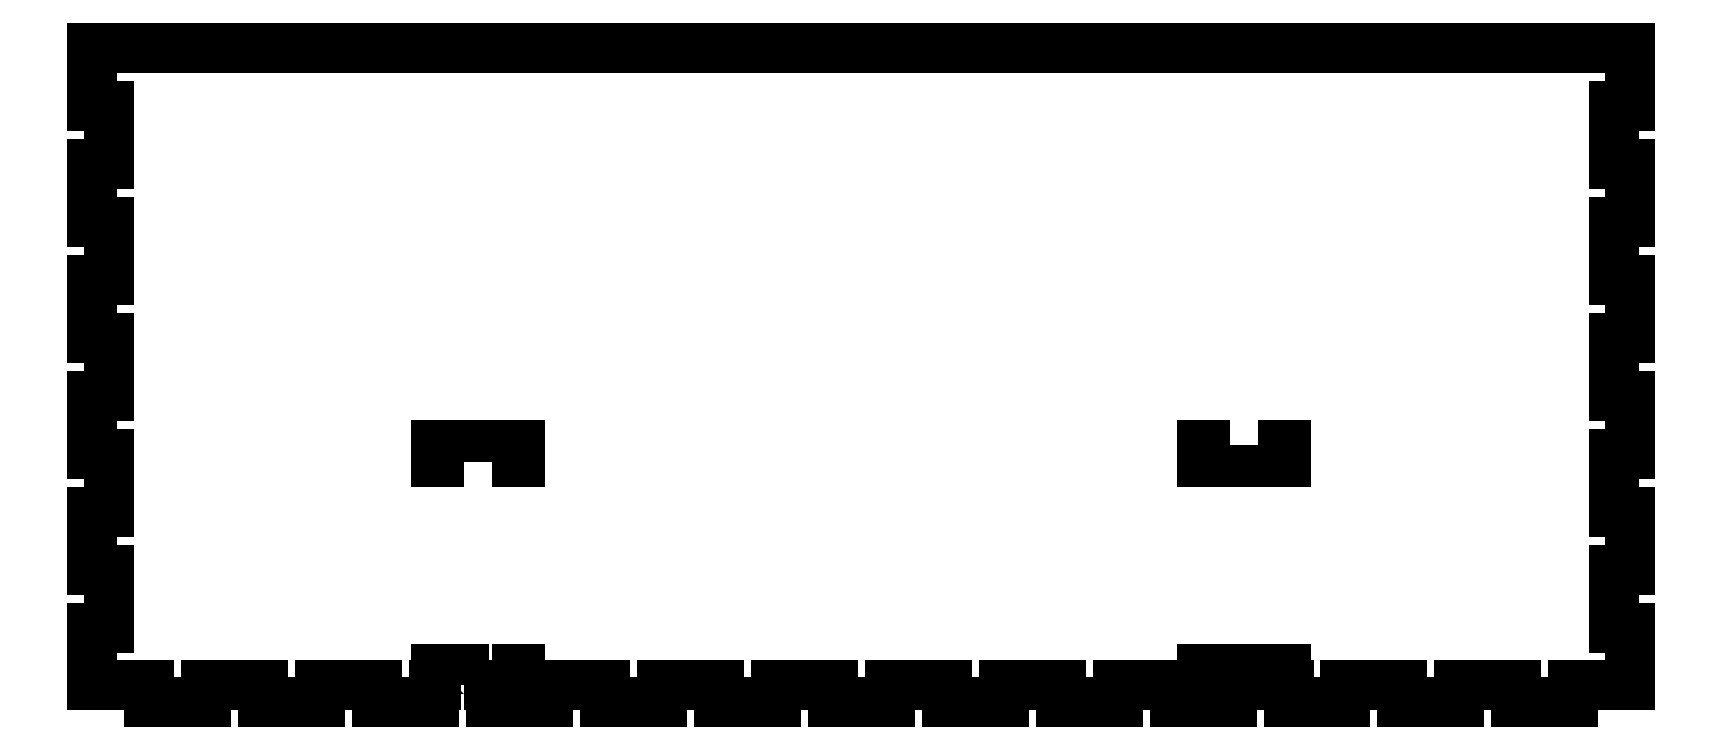
<metadata>
{"format":"dxf","ext":"dxf","renderer":"ezdxf+matplotlib","layout":"modelspace","background":"white","min_lineweight":24,"dpi":150}
</metadata>
<code>
0
SECTION
2
ENTITIES
0
LWPOLYLINE
8
0
90
4
70
1
43
0
10
-348.5
20
43
10
-343.5
20
43
10
-343.5
20
46
10
-348.5
20
46
0
LWPOLYLINE
8
0
90
4
70
1
43
0
10
-353.5
20
43
10
-353.5
20
46
10
-358.5
20
46
10
-358.5
20
43
0
LWPOLYLINE
8
0
90
104
70
1
43
0
10
-353.5
20
3
10
-353.5
20
6
10
-358.5
20
6
10
-358.5
20
3
10
-358.9
20
3
10
-358.9
20
0
10
-369.1
20
0
10
-369.1
20
3
10
-379.3
20
3
10
-379.3
20
0
10
-389.4
20
0
10
-389.4
20
3
10
-399.6
20
3
10
-399.6
20
0
10
-409.8
20
0
10
-409.8
20
3
10
-420
20
3
10
-420
20
13.36
10
-417
20
13.36
10
-417
20
23.73
10
-420
20
23.73
10
-420
20
34.09
10
-417
20
34.09
10
-417
20
44.45
10
-420
20
44.45
10
-420
20
54.82
10
-417
20
54.82
10
-417
20
65.18
10
-420
20
65.18
10
-420
20
75.55
10
-417
20
75.55
10
-417
20
85.91
10
-420
20
85.91
10
-420
20
96.27
10
-417
20
96.27
10
-417
20
106.6
10
-420
20
106.6
10
-420
20
117
10
-145
20
117
10
-145
20
106.6
10
-148
20
106.6
10
-148
20
96.27
10
-145
20
96.27
10
-145
20
85.91
10
-148
20
85.91
10
-148
20
75.55
10
-145
20
75.55
10
-145
20
65.18
10
-148
20
65.18
10
-148
20
54.82
10
-145
20
54.82
10
-145
20
44.45
10
-148
20
44.45
10
-148
20
34.09
10
-145
20
34.09
10
-145
20
23.73
10
-148
20
23.73
10
-148
20
13.36
10
-145
20
13.36
10
-145
20
3
10
-155.2
20
3
10
-155.2
20
0
10
-165.4
20
0
10
-165.4
20
3
10
-175.6
20
3
10
-175.6
20
0
10
-185.7
20
0
10
-185.7
20
3
10
-195.9
20
3
10
-195.9
20
0
10
-206.1
20
0
10
-206.1
20
3
10
-206.5
20
3
10
-206.5
20
6
10
-211.5
20
6
10
-211.5
20
3
10
-216.3
20
3
10
-216.3
20
0
10
-226.5
20
0
10
-226.5
20
3
10
-236.7
20
3
10
-236.7
20
0
10
-246.9
20
0
10
-246.9
20
3
10
-257
20
3
10
-257
20
0
10
-267.2
20
0
10
-267.2
20
3
10
-277.4
20
3
10
-277.4
20
0
10
-287.6
20
0
10
-287.6
20
3
10
-297.8
20
3
10
-297.8
20
0
10
-308
20
0
10
-308
20
3
10
-318.1
20
3
10
-318.1
20
0
10
-328.3
20
0
10
-328.3
20
3
10
-338.5
20
3
10
-338.5
20
0
10
-348.7
20
0
10
-348.7
20
3
0
LWPOLYLINE
8
0
90
4
70
1
43
0
10
-348.5
20
6
10
-348.5
20
3
10
-343.5
20
3
10
-343.5
20
6
0
LWPOLYLINE
8
0
90
4
70
1
43
0
10
-216.5
20
46
10
-221.5
20
46
10
-221.5
20
43
10
-216.5
20
43
0
LWPOLYLINE
8
0
90
4
70
1
43
0
10
-211.5
20
46
10
-211.5
20
43
10
-206.5
20
43
10
-206.5
20
46
0
LWPOLYLINE
8
0
90
4
70
1
43
0
10
-216.5
20
3
10
-216.5
20
6
10
-221.5
20
6
10
-221.5
20
3
0
ENDSEC
0
EOF

</code>
